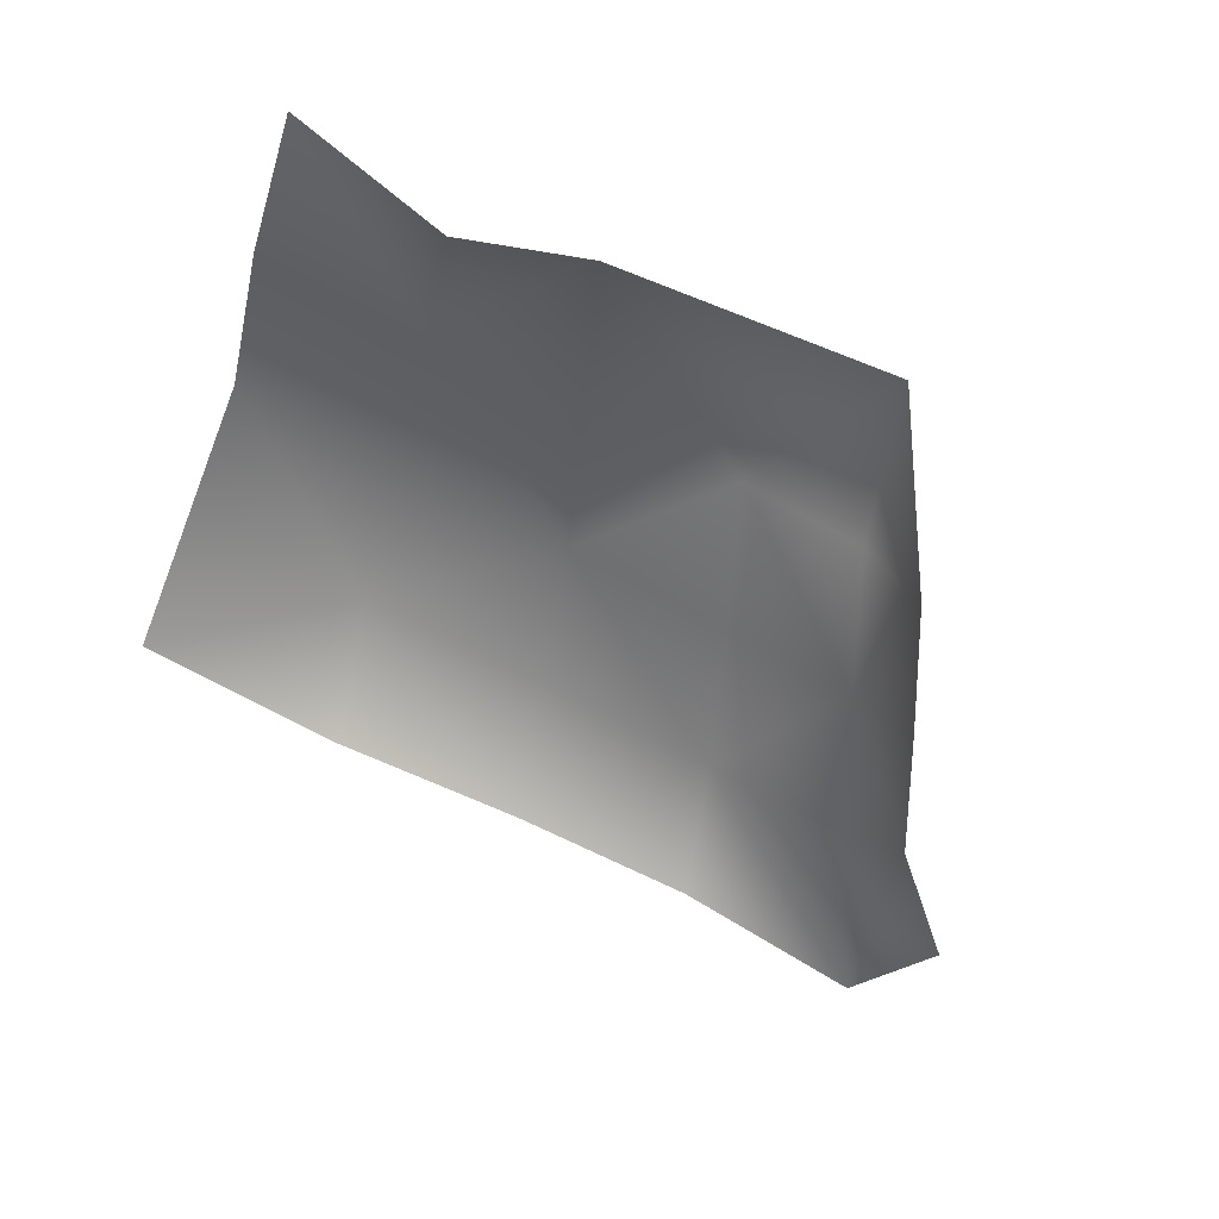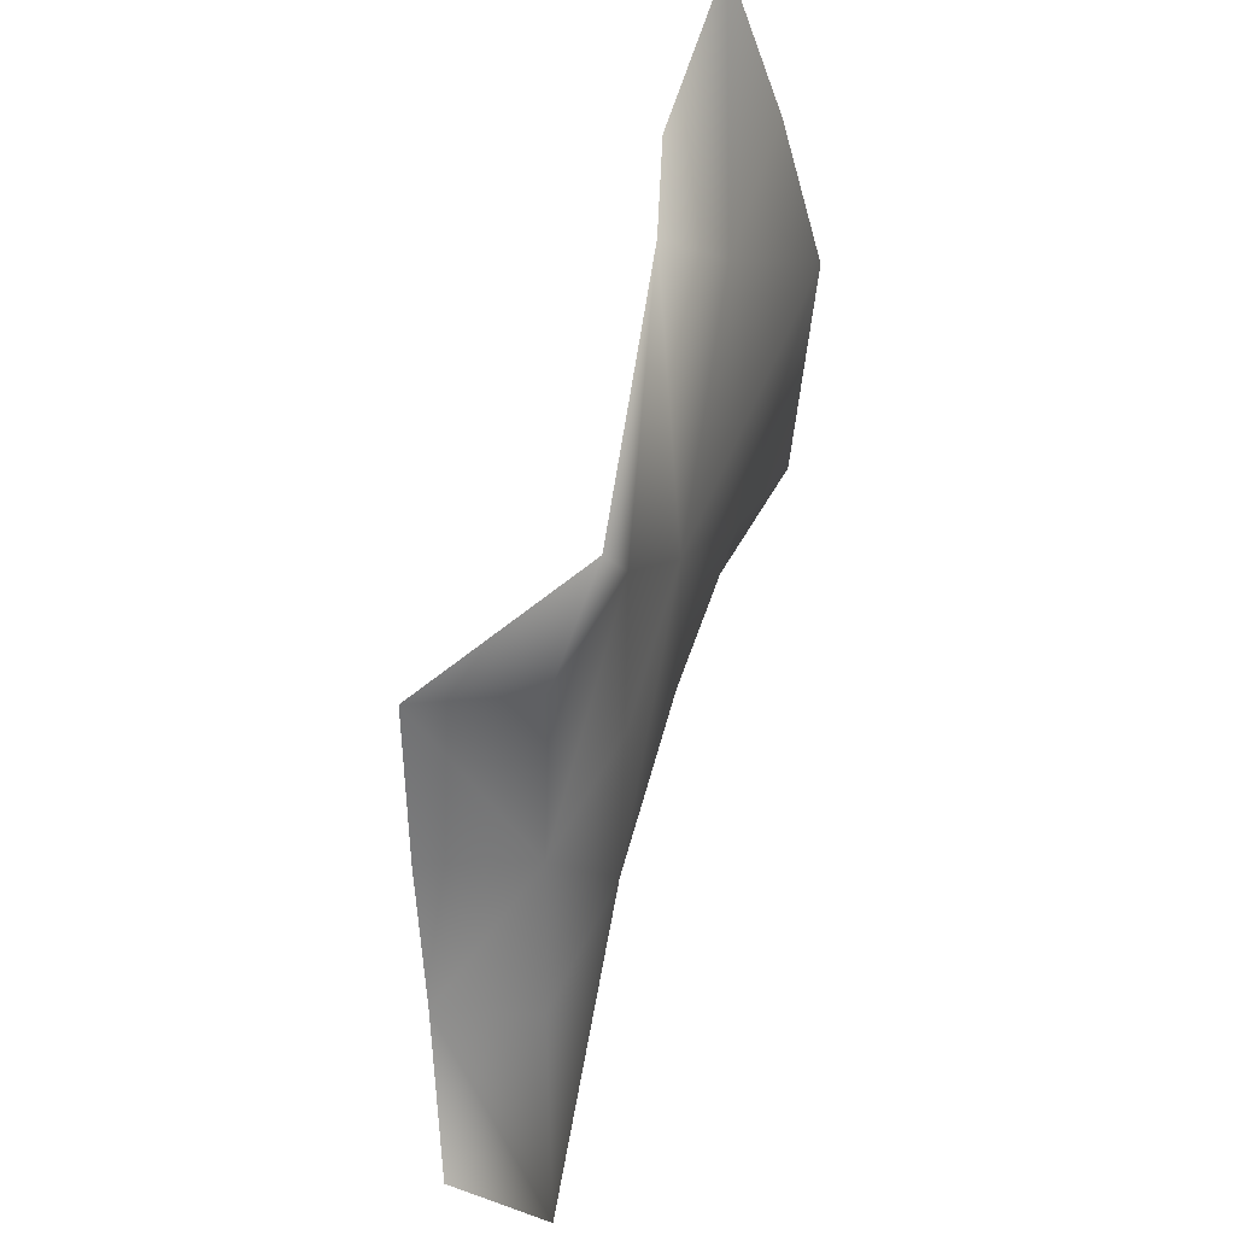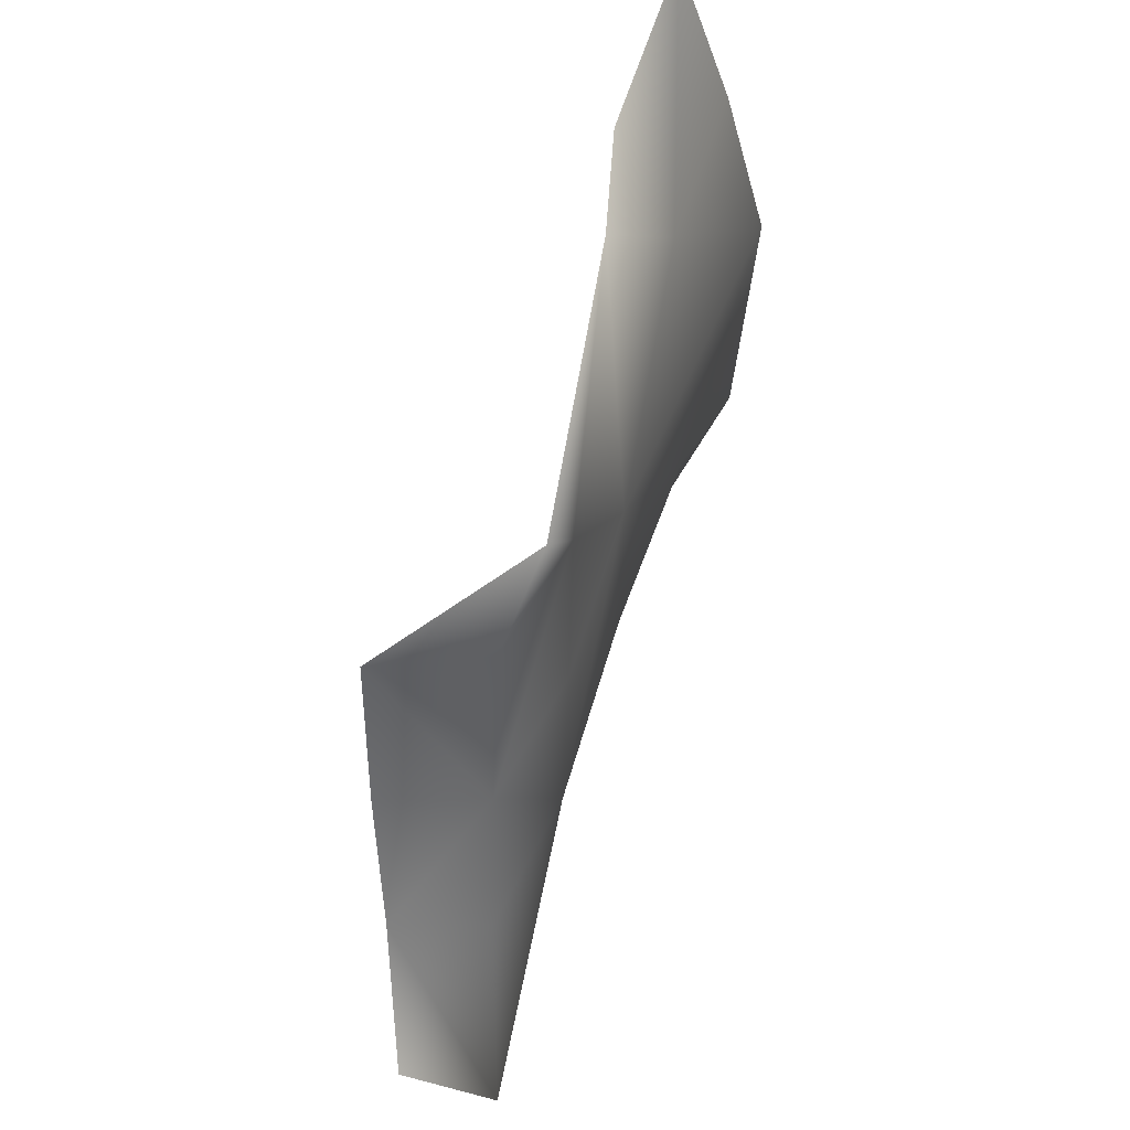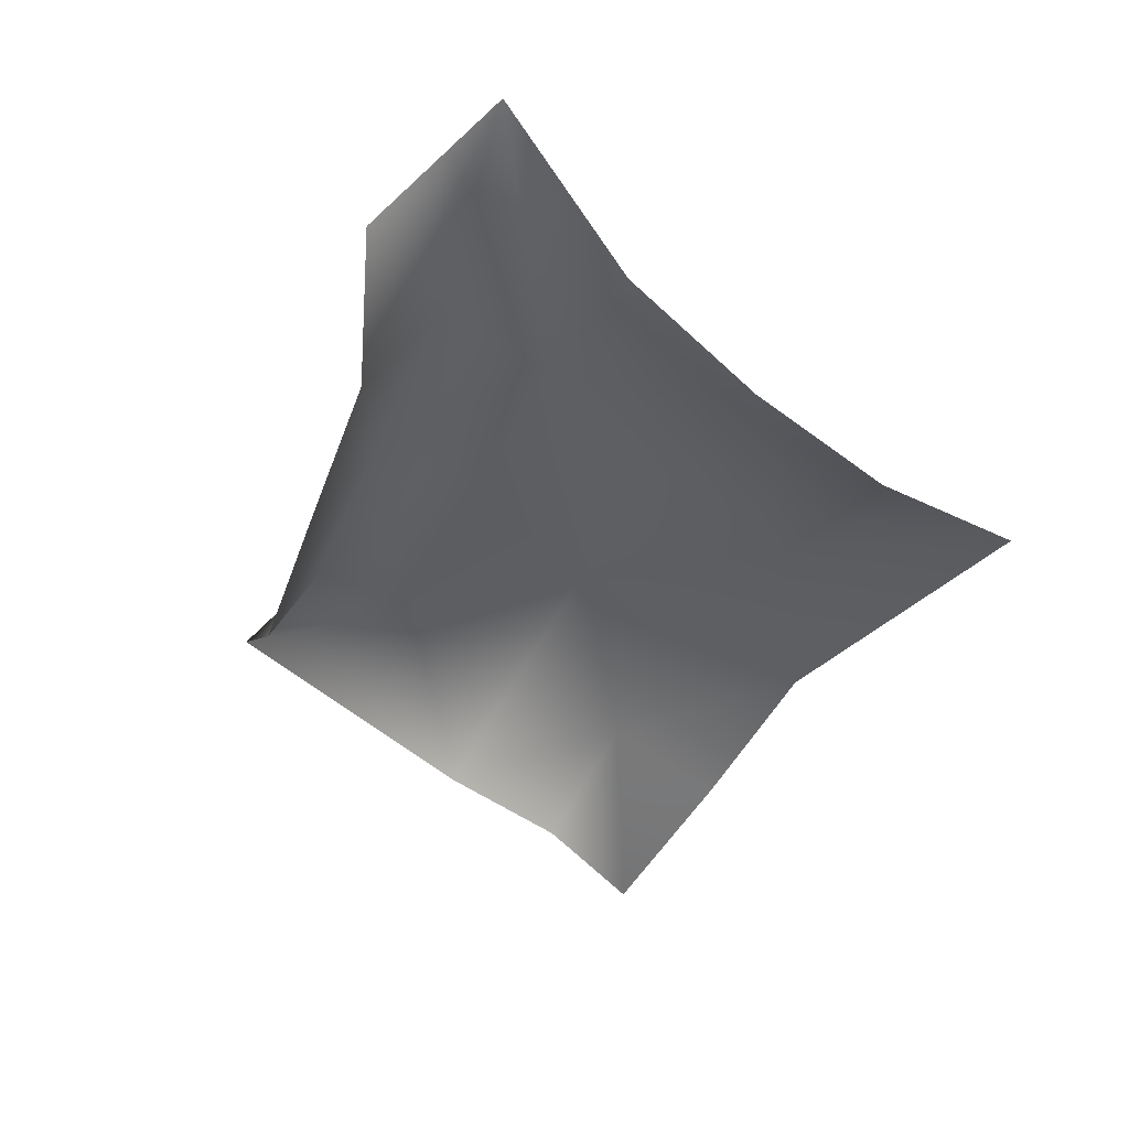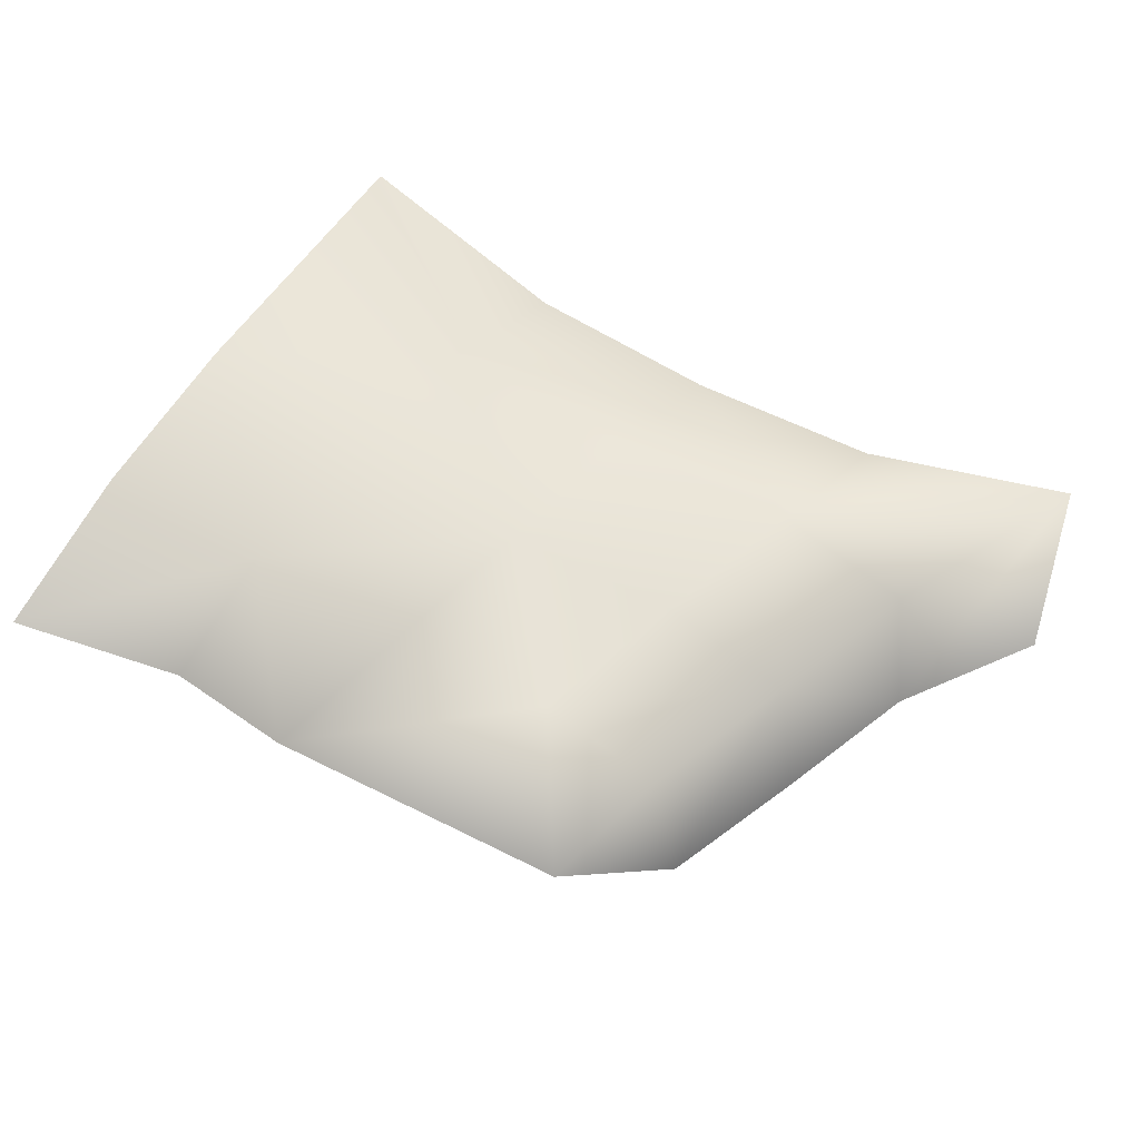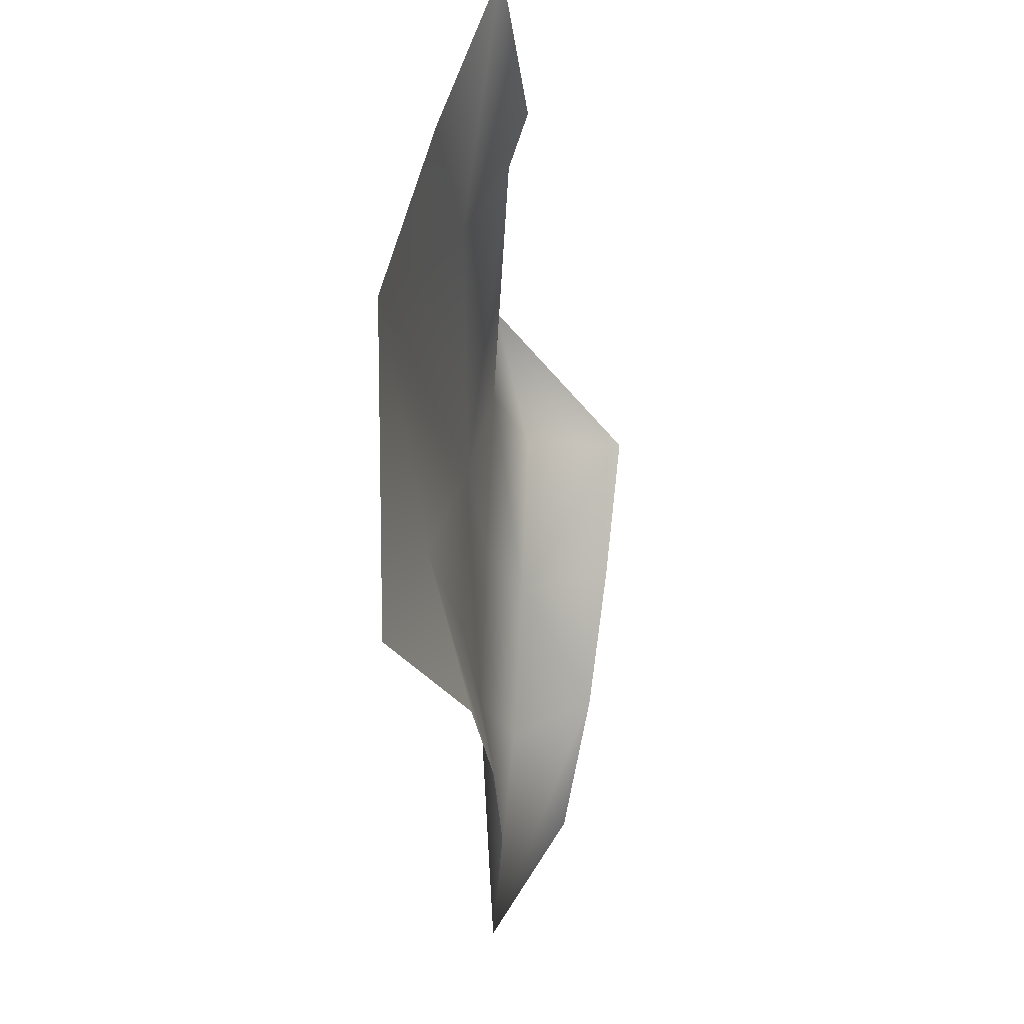
<metadata>
{"format":"obj","ext":"obj","renderer":"f3d","projection":"perspective","resolution":1024,"background":"white","views":[{"elev":-58.4,"azim":-23.7,"up":"+Y"},{"elev":57.9,"azim":97.6,"up":"+Z"},{"elev":62.6,"azim":98.9,"up":"+Z"},{"elev":-49.7,"azim":133.9,"up":"+Y"},{"elev":53.0,"azim":27.3,"up":"+Y"},{"elev":-25.4,"azim":-93.0,"up":"+Z"}]}
</metadata>
<code>
g PS-Area01_39
v 4611 1256 6000
v 4403 1258 5996
v 4548 1261 5891
v 4631 1231 5894
v 4470 1283 5790
v 4588 1265 5784
v 4676 1233 5789
v 4230 1344 5783
v 4326 1292 5892
v 4211 1311 5892
v 4311 1250 5976
v 4199 1272 6003
v 4237 1336 5566
v 4384 1281 5581
v 4365 1311 5680
v 4518 1262 5586
v 4495 1285 5682
v 4626 1267 5676
v 4720 1237 5683
v 4650 1249 5580
v 4796 1250 5548
v 4796 1250 5548
v 4813 1192 5643
v 4743 1176 5722
v 4720 1237 5683
v 4676 1233 5789
v 4700 1165 5815
v 4656 1156 5908
v 4631 1231 5894
v 4611 1256 6000
f 22 23 24
f 26 27 28
f 27 26 24
f 25 24 26
f 24 25 22
f 30 29 28
f 26 28 29
f 9 11 12
f 11 9 2
f 5 2 9
f 2 5 3
f 6 3 5
f 3 6 7
f 18 7 6
f 7 18 19
f 21 19 18
f 18 5 17
f 5 18 6
f 3 1 2
f 1 3 4
f 7 4 3
f 18 20 21
f 20 18 16
f 17 16 18
f 16 17 15
f 5 15 17
f 15 5 8
f 9 8 5
f 8 9 10
f 12 10 9
f 15 14 16
f 14 15 13
f 8 13 15

</code>
